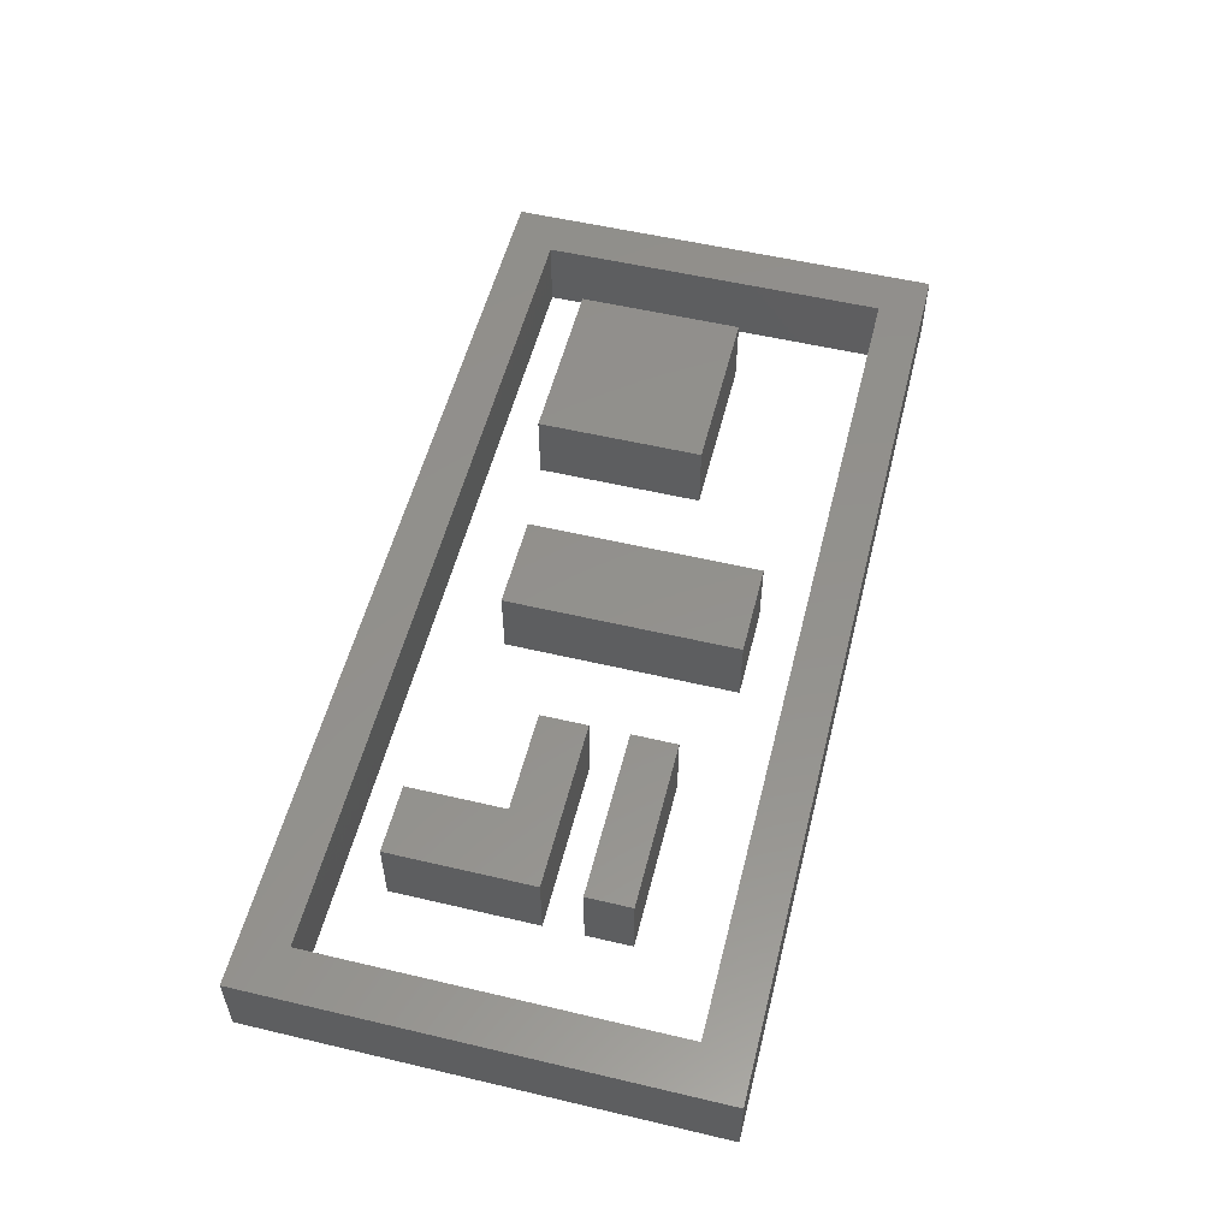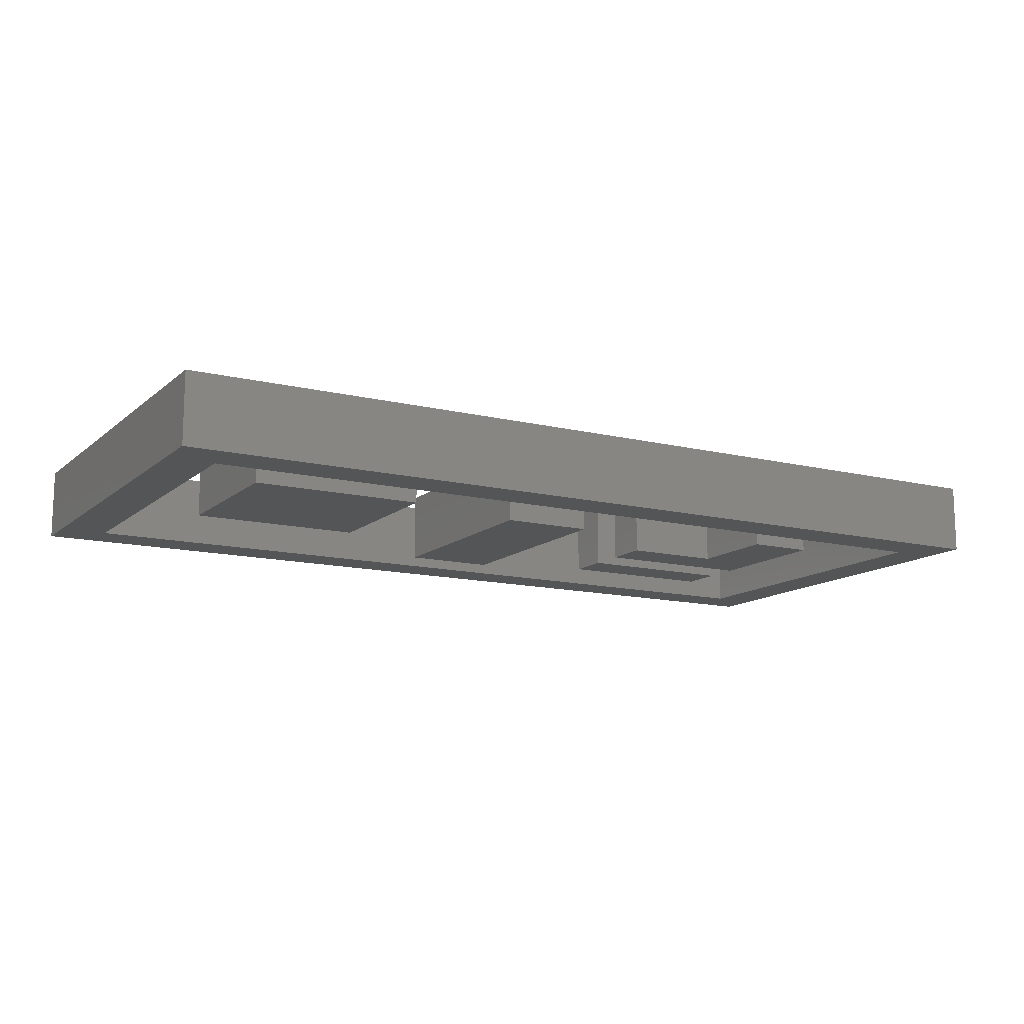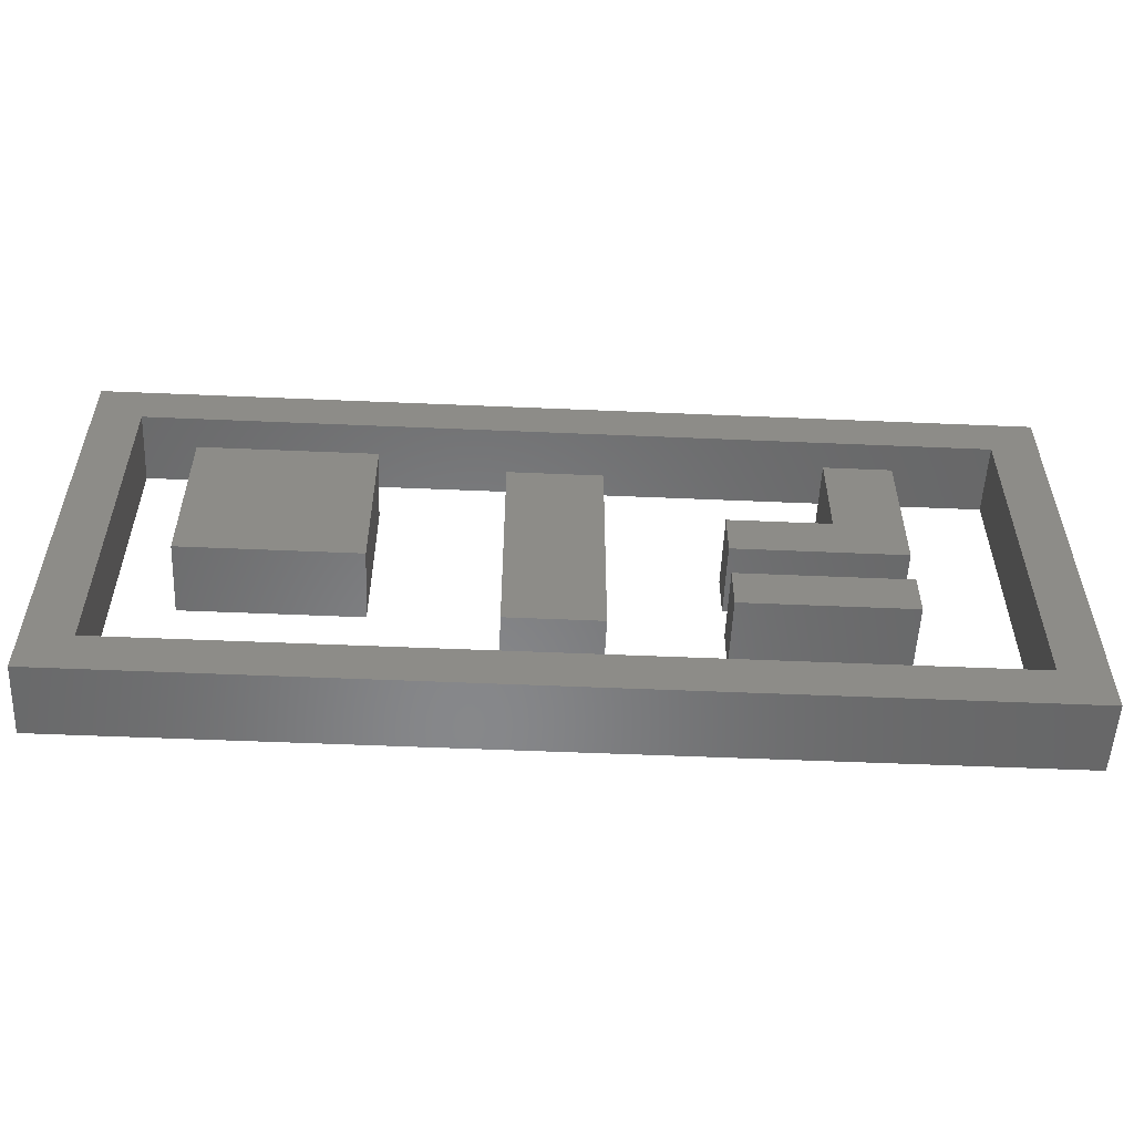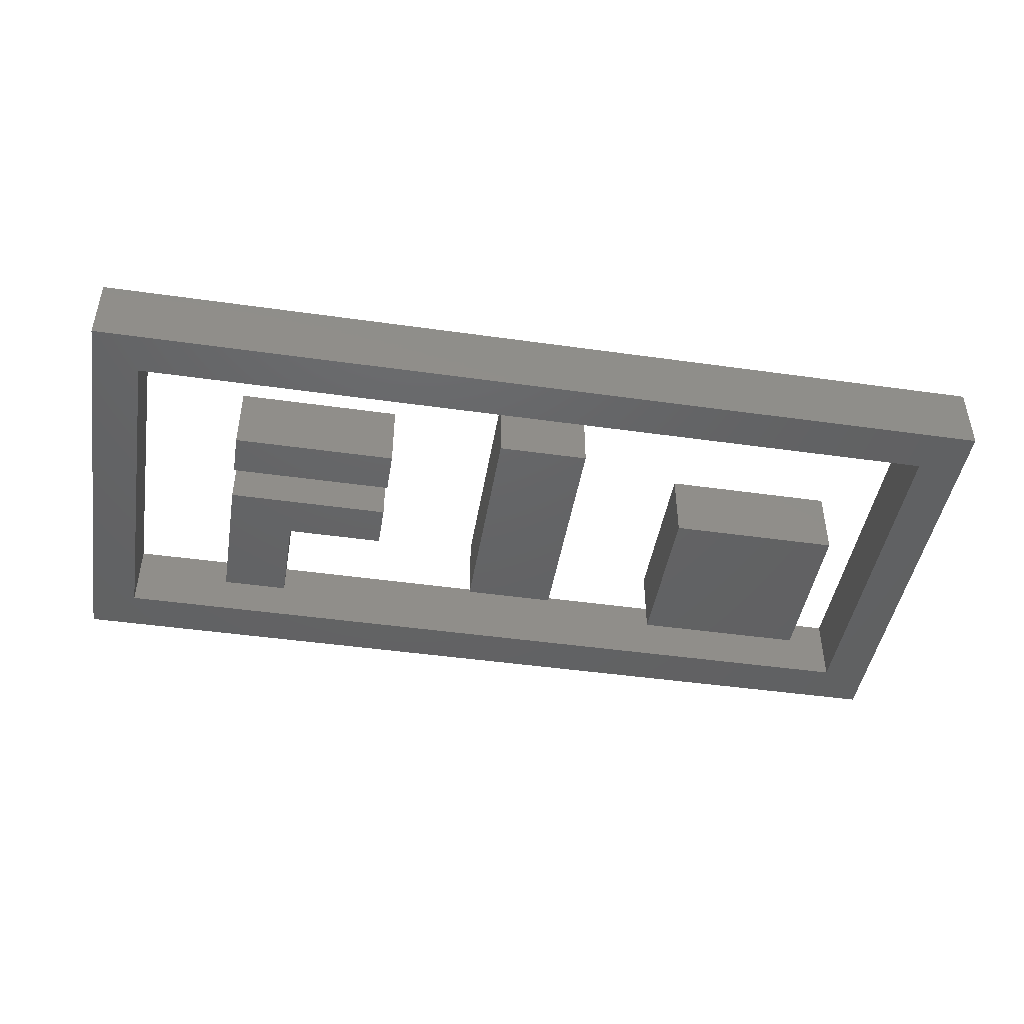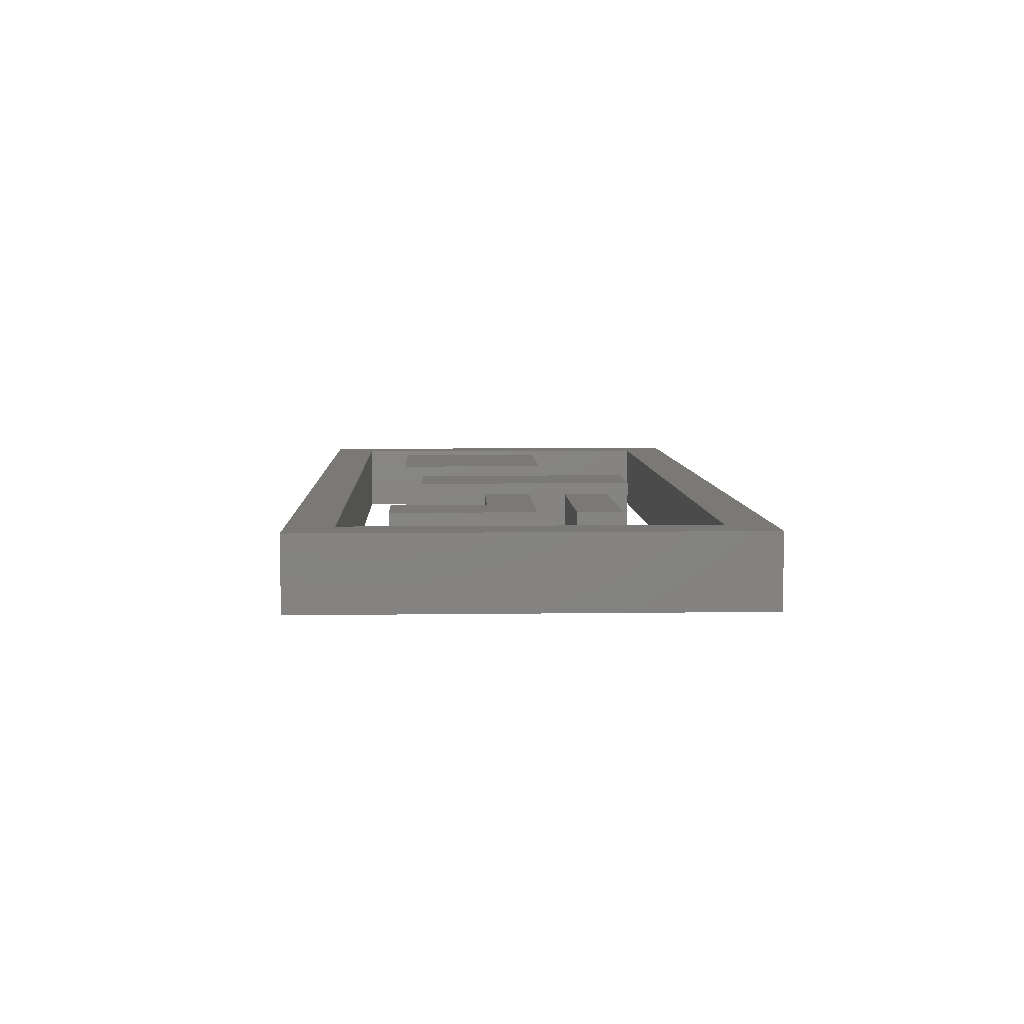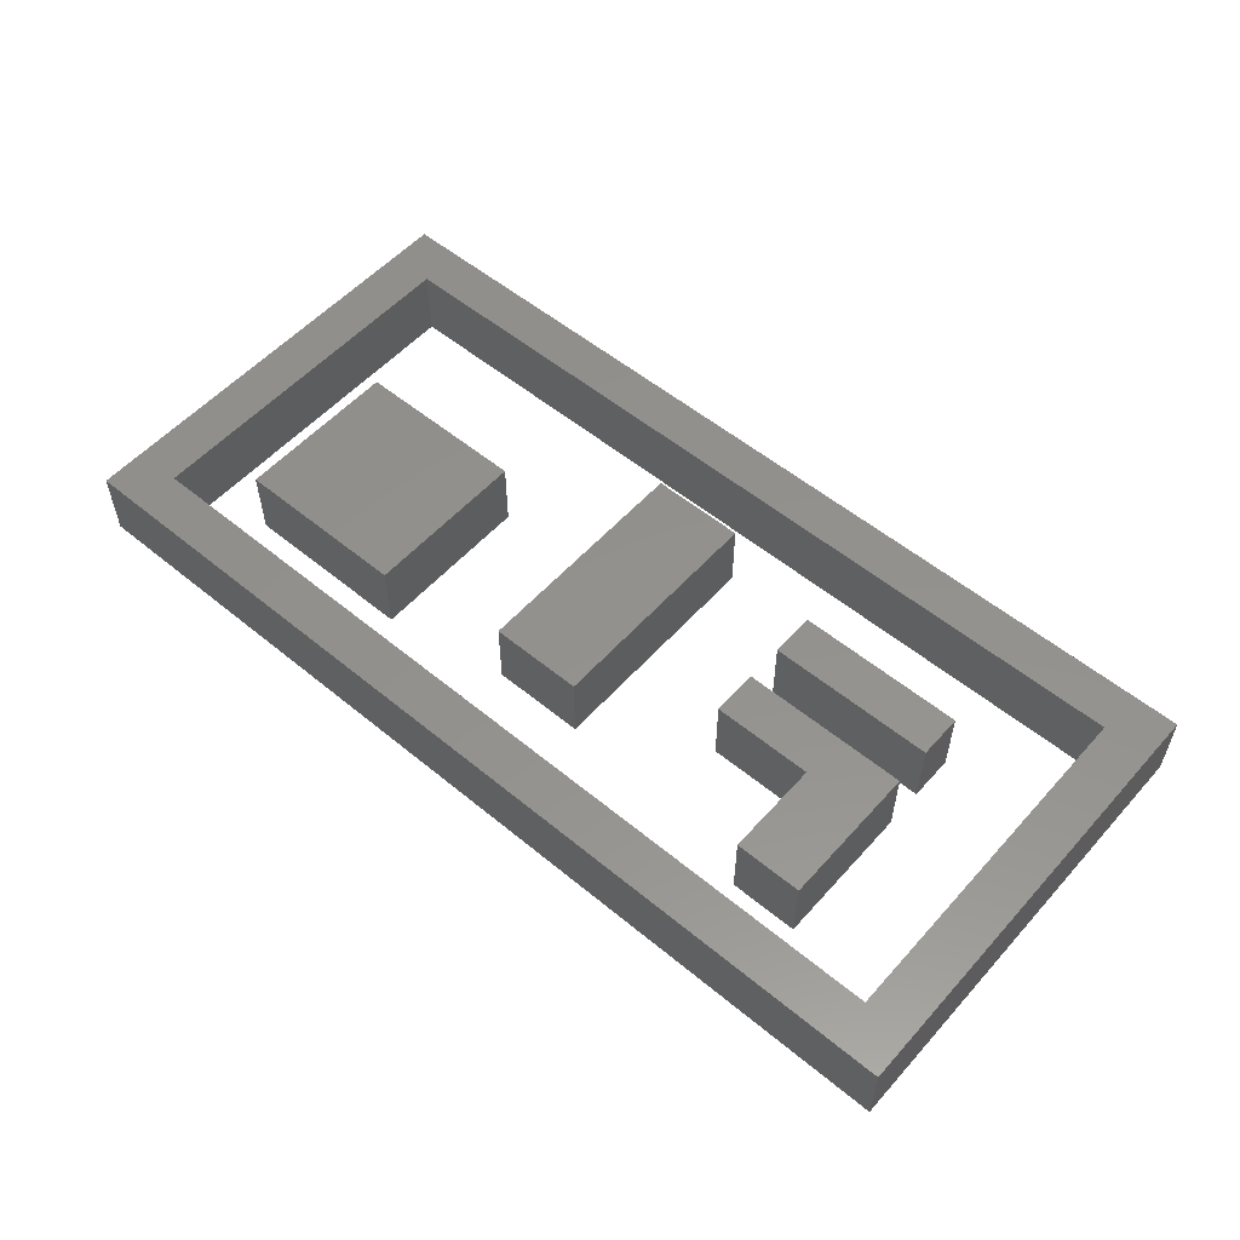
<metadata>
{"format":"stl","ext":"stl","renderer":"f3d","projection":"perspective","resolution":1024,"background":"white","views":[{"elev":54.8,"azim":-76.0,"up":"+Z"},{"elev":-13.0,"azim":150.6,"up":"+Z"},{"elev":-54.3,"azim":177.4,"up":"+Y"},{"elev":-45.2,"azim":-9.3,"up":"+Z"},{"elev":6.6,"azim":-92.3,"up":"+Z"},{"elev":55.0,"azim":-139.0,"up":"+Z"}]}
</metadata>
<code>
# stl→obj: 52 verts, 88 faces
v 50.79 -11.3 20
v 99.32 -11.3 20
v 50.79 34.7 20
v 99.32 34.7 20
v 50.79 -11.3 0
v 50.79 34.7 0
v 99.32 -11.3 0
v 99.32 34.7 0
v -9.237 -35.68 20
v 16.52 -35.68 20
v -9.237 28.26 20
v 16.52 28.26 20
v -9.237 -35.68 0
v -9.237 28.26 0
v 16.52 -35.68 0
v 16.52 28.26 0
v -68.58 36.31 20
v -87.21 36.31 20
v -68.58 9.627 20
v -87.21 -3.253 20
v -40.75 9.627 20
v -40.75 -3.253 20
v -68.58 36.31 0
v -68.58 9.627 0
v -87.21 36.31 0
v -87.21 -3.253 0
v -40.75 9.627 0
v -40.75 -3.253 0
v -87.21 -26.25 20
v -40.75 -26.25 20
v -87.21 -13.83 20
v -40.75 -13.83 20
v -87.21 -26.25 0
v -87.21 -13.83 0
v -40.75 -26.25 0
v -40.75 -13.83 0
v 129.3 -61.3 20
v 116.2 -48.76 20
v -129.3 -61.3 20
v -116.2 -48.76 20
v -129.3 61.3 20
v -116.2 48.76 20
v 129.3 61.3 20
v 116.2 48.76 20
v -129.3 61.3 0
v -116.2 -48.76 0
v -129.3 -61.3 0
v 116.2 -48.76 0
v 129.3 -61.3 0
v -116.2 48.76 0
v 129.3 61.3 0
v 116.2 48.76 0
f 1 2 3
f 3 2 4
f 5 6 7
f 7 6 8
f 4 8 3
f 3 8 6
f 2 7 4
f 4 7 8
f 1 5 2
f 2 5 7
f 3 6 1
f 1 6 5
f 9 10 11
f 11 10 12
f 13 14 15
f 15 14 16
f 12 16 11
f 11 16 14
f 10 15 12
f 12 15 16
f 9 13 10
f 10 13 15
f 11 14 9
f 9 14 13
f 17 18 19
f 19 18 20
f 19 20 21
f 21 20 22
f 23 24 25
f 25 24 26
f 24 27 26
f 26 27 28
f 20 18 26
f 26 18 25
f 25 18 23
f 23 18 17
f 17 19 23
f 23 19 24
f 19 21 24
f 24 21 27
f 21 22 27
f 27 22 28
f 22 20 28
f 28 20 26
f 29 30 31
f 31 30 32
f 33 34 35
f 35 34 36
f 32 30 36
f 36 30 35
f 30 29 35
f 35 29 33
f 29 31 33
f 33 31 34
f 31 32 34
f 34 32 36
f 37 38 39
f 39 38 40
f 39 40 41
f 41 40 42
f 41 42 43
f 43 42 44
f 43 44 37
f 37 44 38
f 45 46 47
f 47 46 48
f 47 48 49
f 46 45 50
f 50 45 51
f 50 51 52
f 52 51 49
f 52 49 48
f 42 50 44
f 44 50 52
f 40 46 42
f 42 46 50
f 38 48 40
f 40 48 46
f 44 52 38
f 38 52 48
f 43 37 51
f 51 37 49
f 37 39 49
f 49 39 47
f 39 41 47
f 47 41 45
f 41 43 45
f 45 43 51

</code>
